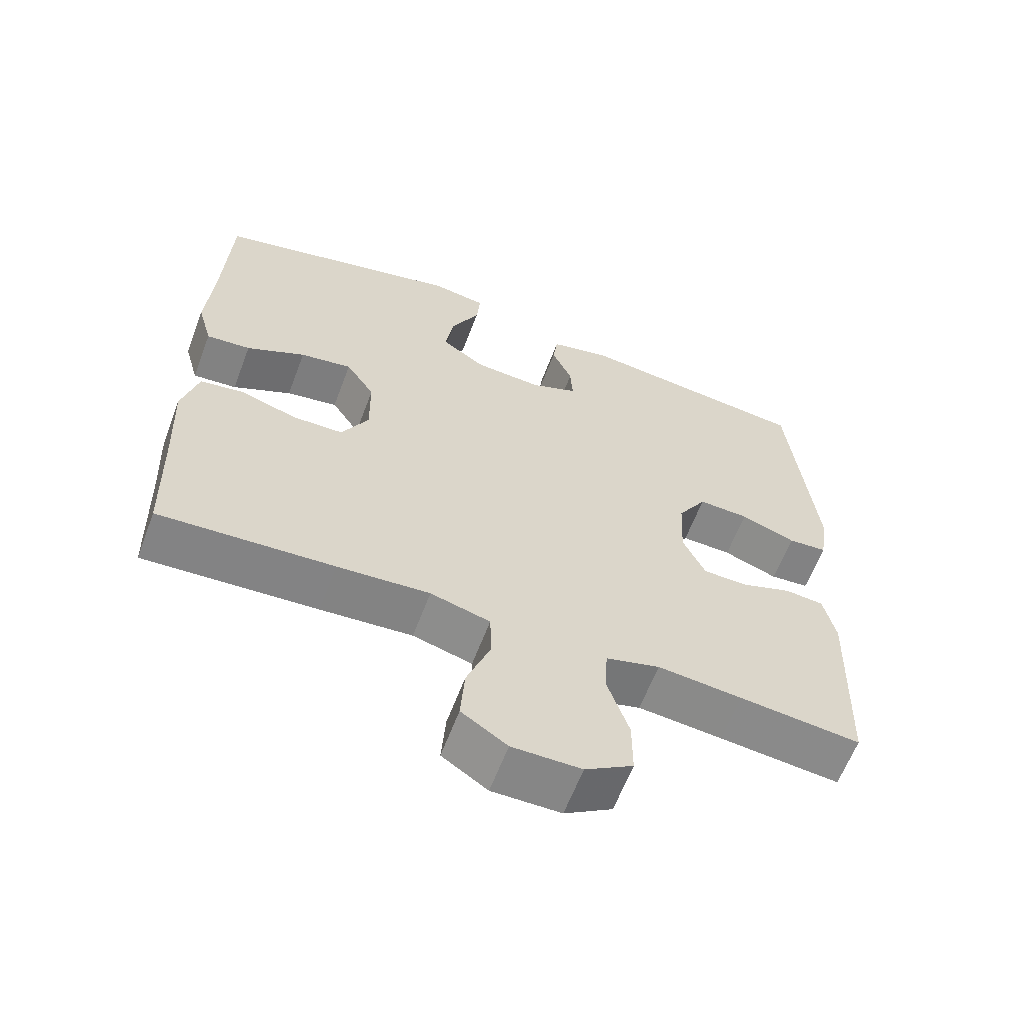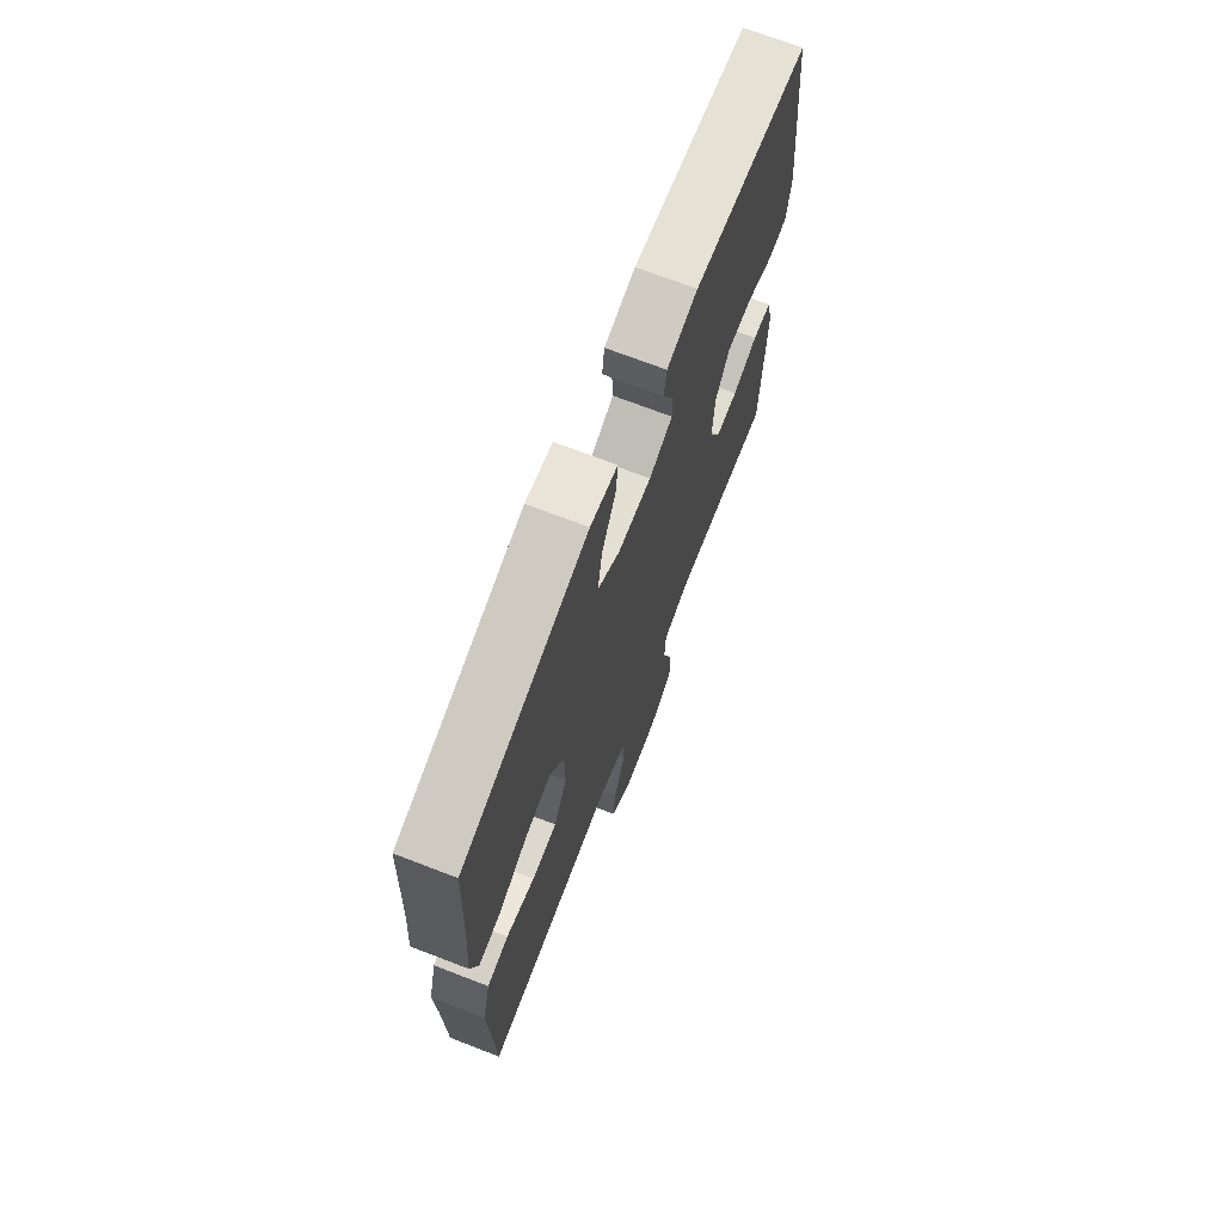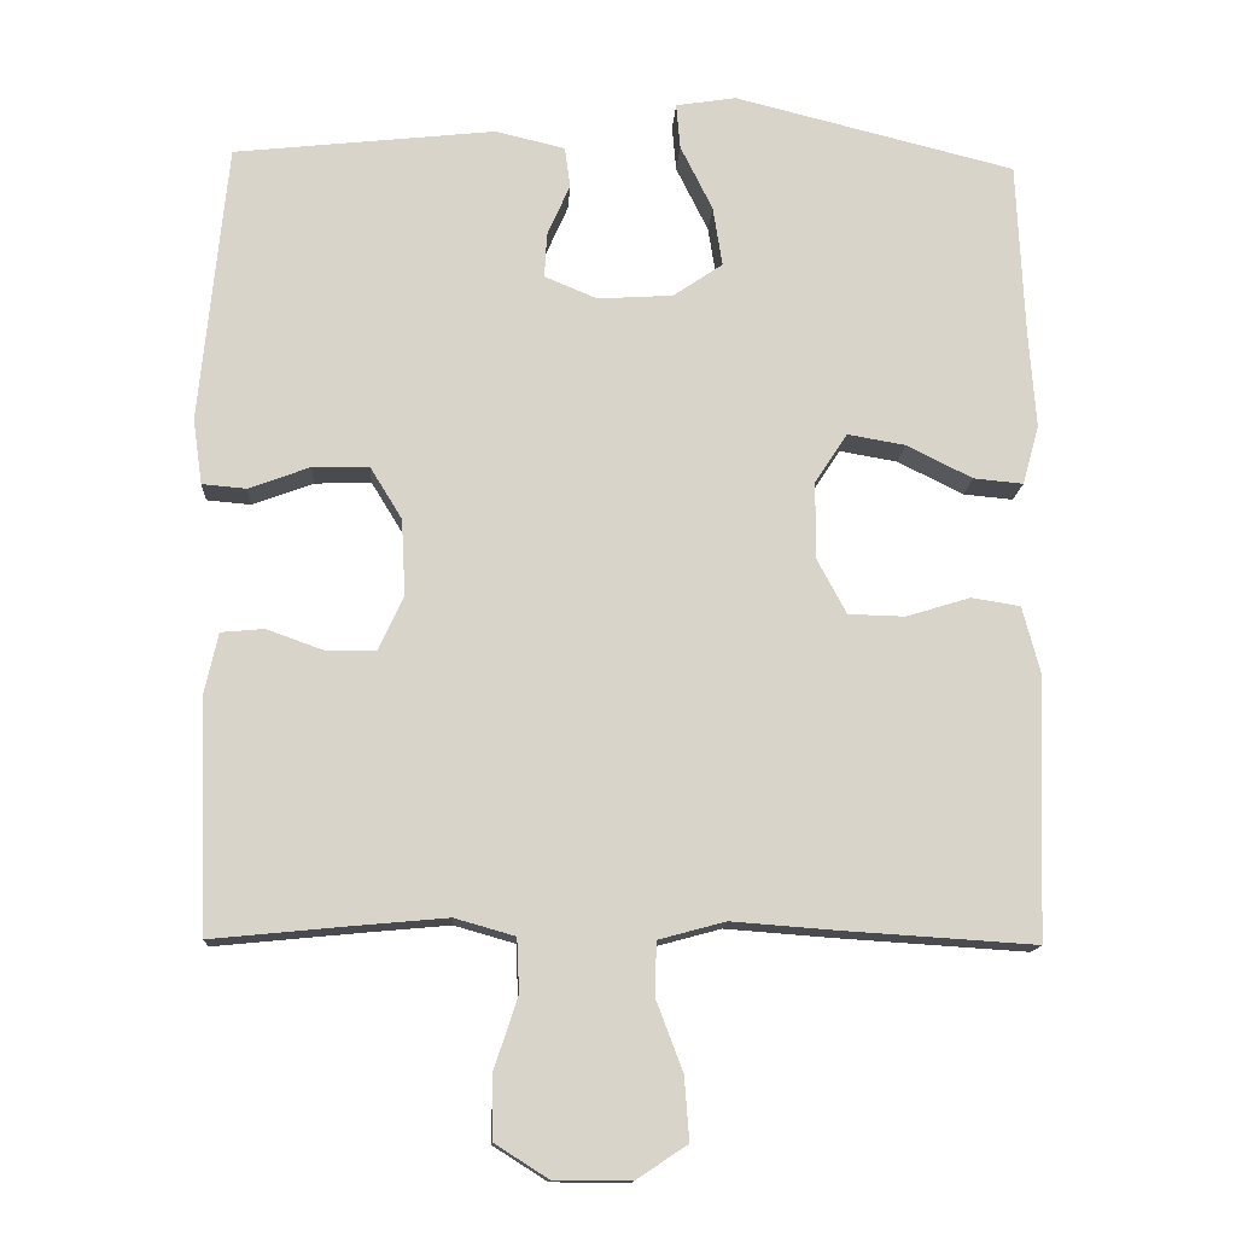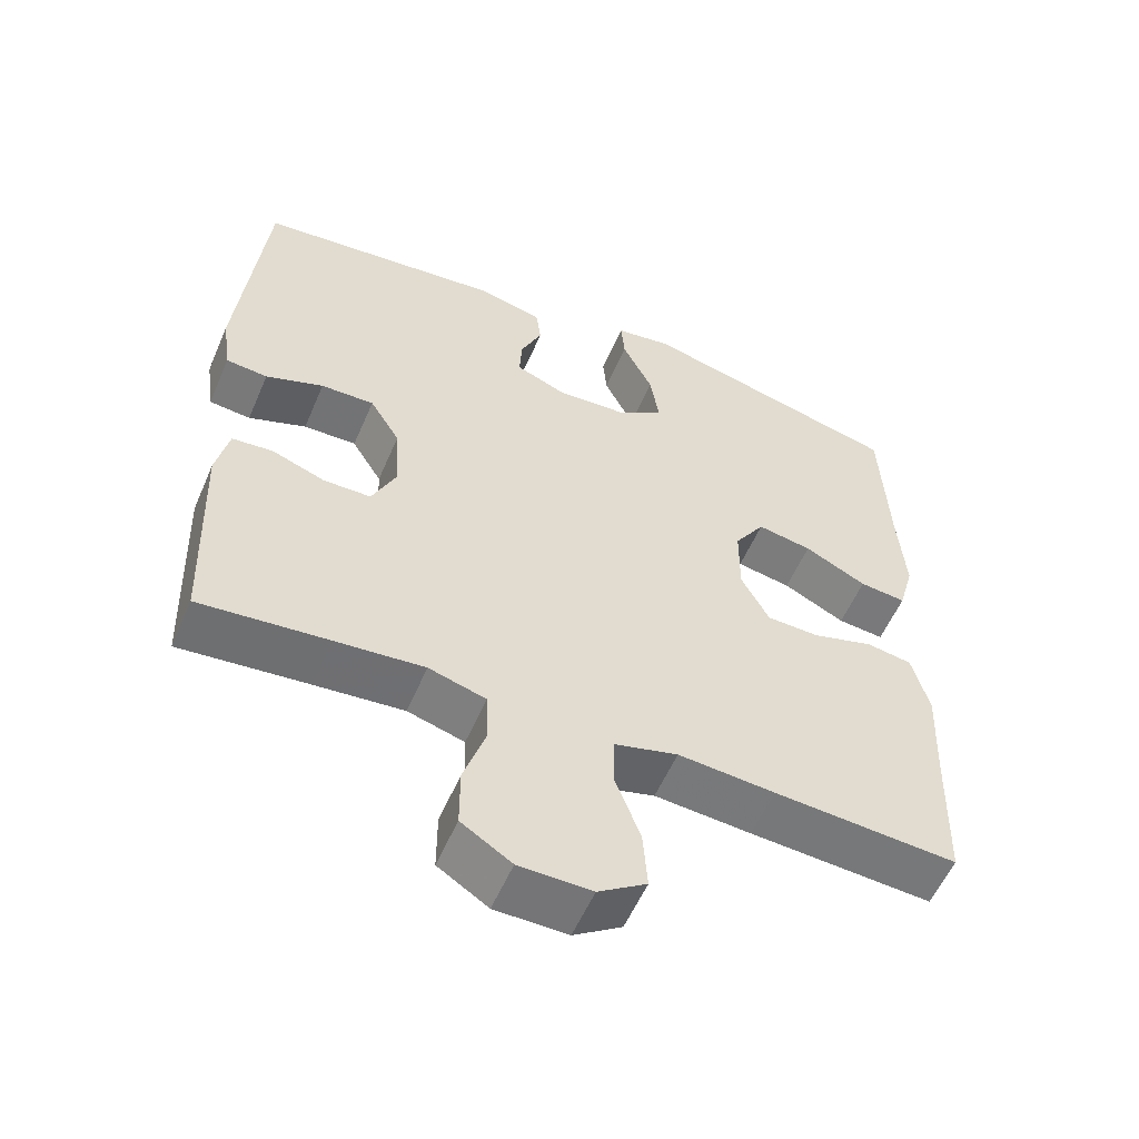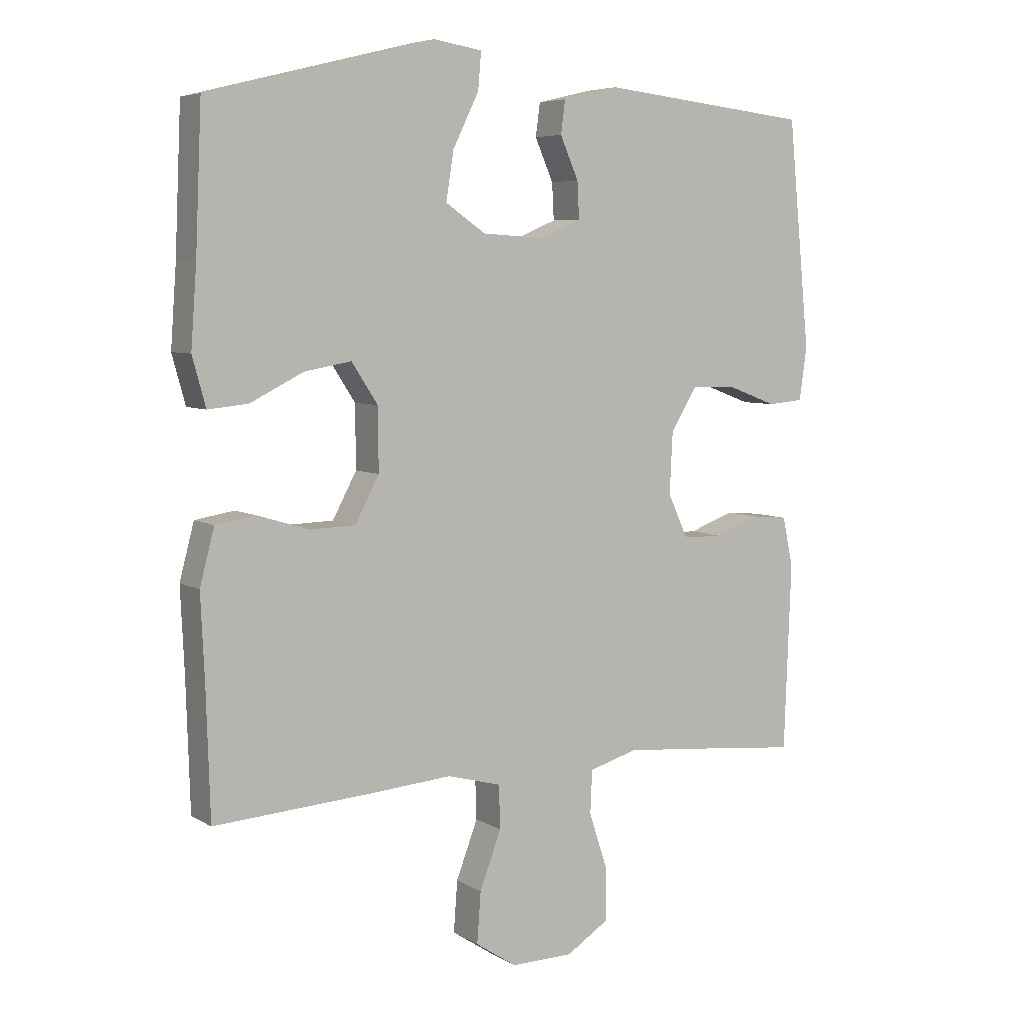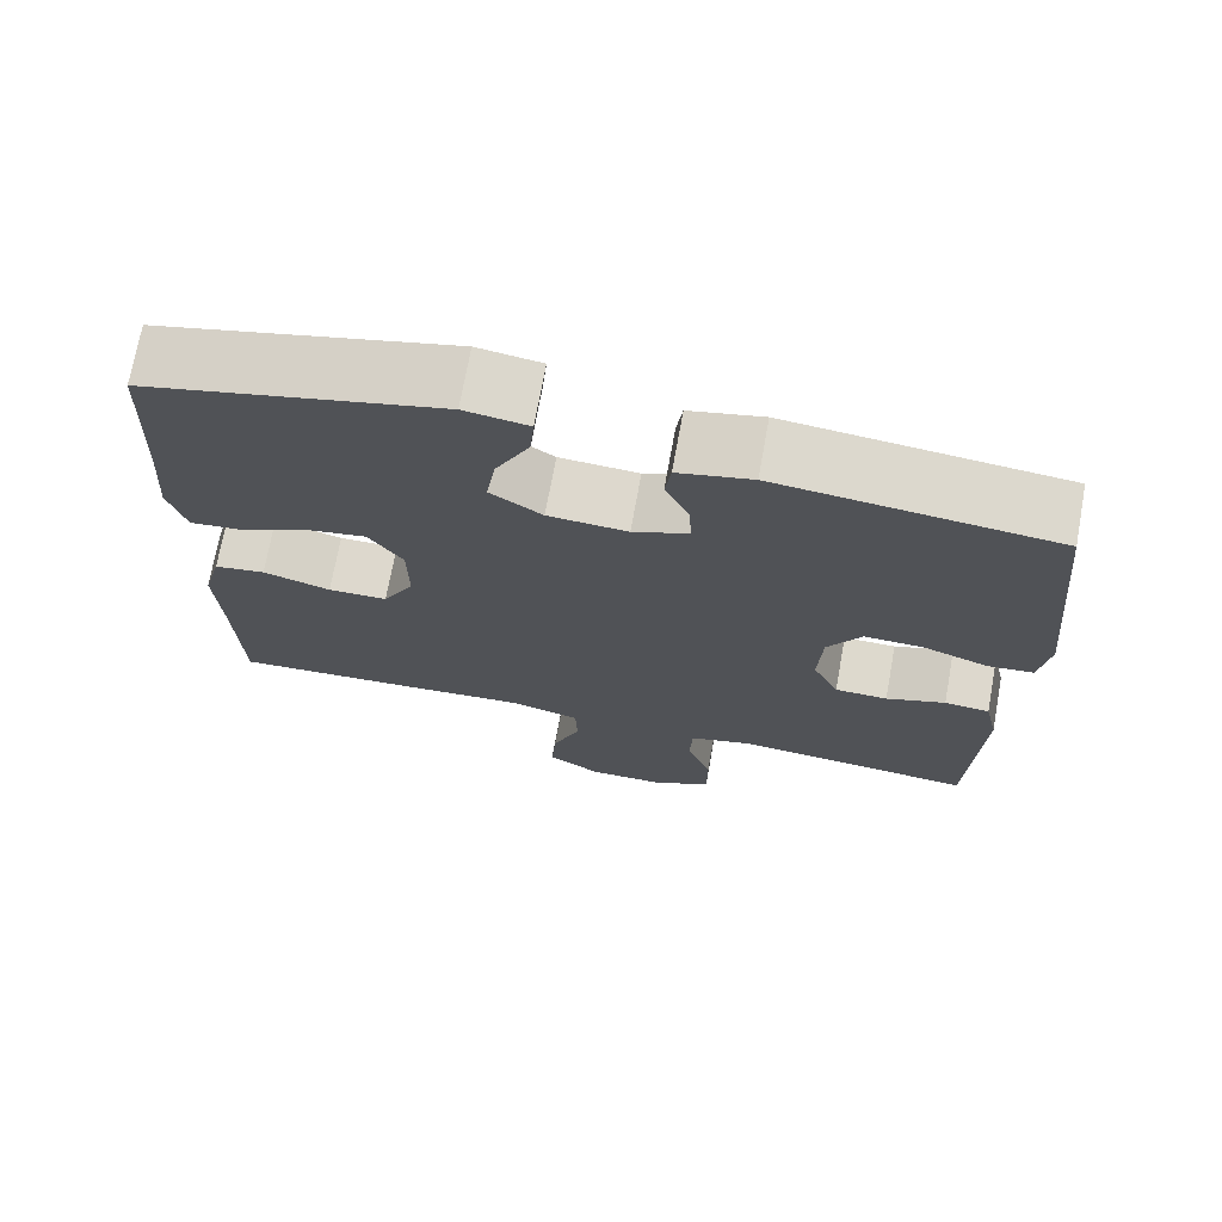
<metadata>
{"format":"obj","ext":"obj","renderer":"f3d","projection":"perspective","resolution":1024,"background":"white","views":[{"elev":-62.2,"azim":-20.7,"up":"+Z"},{"elev":70.6,"azim":-68.9,"up":"+Z"},{"elev":-13.9,"azim":176.9,"up":"+Z"},{"elev":-56.4,"azim":156.8,"up":"+Z"},{"elev":6.1,"azim":-31.3,"up":"+Z"},{"elev":72.1,"azim":10.3,"up":"+Z"}]}
</metadata>
<code>
v -0.5 0.07 -0.5
v -0.506 0.07 -0.298
v -0.512 0.07 -0.168
v -0.489 0.07 -0.081
v -0.427 0.07 -0.071
v -0.345 0.07 -0.096
v -0.273 0.07 -0.094
v -0.235 0.07 -0.023
v -0.236 0.07 0.075
v -0.277 0.07 0.138
v -0.351 0.07 0.125
v -0.435 0.07 0.083
v -0.498 0.07 0.077
v -0.519 0.07 0.153
v -0.51 0.07 0.276
v -0.5 0.07 0.5
v -0.142 0.07 0.59
v -0.065 0.07 0.578
v -0.07 0.07 0.52
v -0.111 0.07 0.437
v -0.123 0.07 0.361
v -0.06 0.07 0.318
v 0.036 0.07 0.312
v 0.103 0.07 0.34
v 0.1 0.07 0.397
v 0.071 0.07 0.463
v 0.078 0.07 0.515
v 0.167 0.07 0.536
v 0.5 0.07 0.5
v 0.535 0.07 0.143
v 0.523 0.07 0.06
v 0.467 0.07 0.055
v 0.389 0.07 0.084
v 0.317 0.07 0.086
v 0.276 0.07 0.019
v 0.271 0.07 -0.078
v 0.303 0.07 -0.147
v 0.367 0.07 -0.148
v 0.439 0.07 -0.122
v 0.494 0.07 -0.127
v 0.511 0.07 -0.204
v 0.5 0.07 -0.5
v 0.327 0.07 -0.483
v 0.207 0.07 -0.472
v 0.13 0.07 -0.494
v 0.127 0.07 -0.562
v 0.157 0.07 -0.653
v 0.157 0.07 -0.734
v 0.089 0.07 -0.777
v -0.009 0.07 -0.778
v -0.074 0.07 -0.735
v -0.068 0.07 -0.655
v -0.034 0.07 -0.565
v -0.036 0.07 -0.497
v -0.121 0.07 -0.474
v -0.252 0.07 -0.484
v -0.5 0 -0.5
v -0.506 0 -0.298
v -0.512 0 -0.168
v -0.489 0 -0.081
v -0.427 0 -0.071
v -0.345 0 -0.096
v -0.273 0 -0.094
v -0.235 0 -0.023
v -0.236 0 0.075
v -0.277 0 0.138
v -0.351 0 0.125
v -0.435 0 0.083
v -0.498 0 0.077
v -0.519 0 0.153
v -0.51 0 0.276
v -0.5 0 0.5
v -0.142 0 0.59
v -0.065 0 0.578
v -0.07 0 0.52
v -0.111 0 0.437
v -0.123 0 0.361
v -0.06 0 0.318
v 0.036 0 0.312
v 0.103 0 0.34
v 0.1 0 0.397
v 0.071 0 0.463
v 0.078 0 0.515
v 0.167 0 0.536
v 0.5 0 0.5
v 0.535 0 0.143
v 0.523 0 0.06
v 0.467 0 0.055
v 0.389 0 0.084
v 0.317 0 0.086
v 0.276 0 0.019
v 0.271 0 -0.078
v 0.303 0 -0.147
v 0.367 0 -0.148
v 0.439 0 -0.122
v 0.494 0 -0.127
v 0.511 0 -0.204
v 0.5 0 -0.5
v 0.327 0 -0.483
v 0.207 0 -0.472
v 0.13 0 -0.494
v 0.127 0 -0.562
v 0.157 0 -0.653
v 0.157 0 -0.734
v 0.089 0 -0.777
v -0.009 0 -0.778
v -0.074 0 -0.735
v -0.068 0 -0.655
v -0.034 0 -0.565
v -0.036 0 -0.497
v -0.121 0 -0.474
v -0.252 0 -0.484
f 55 56 1 2
f 4 5 6
f 3 4 6
f 2 3 6
f 55 2 6
f 54 55 6
f 51 52 53
f 50 51 53
f 49 50 53
f 48 49 53
f 47 48 53
f 46 47 53
f 45 46 53 54
f 54 6 7
f 45 54 7
f 44 45 7
f 41 42 43
f 40 41 43
f 39 40 43
f 38 39 43
f 37 38 43 44
f 44 7 8
f 37 44 8
f 36 37 8
f 31 32 33
f 30 31 33
f 29 30 33
f 28 29 33
f 27 28 33
f 26 27 33
f 25 26 33
f 24 25 33 34
f 23 24 34 35
f 18 19 20
f 17 18 20
f 16 17 20
f 15 16 20
f 15 20 21
f 14 15 21
f 13 14 21
f 12 13 21
f 11 12 21
f 10 11 21 22
f 36 8 9
f 35 36 9
f 23 35 9
f 22 23 9
f 9 10 22
f 58 57 112 111
f 62 61 60
f 62 60 59
f 62 59 58
f 62 58 111
f 62 111 110
f 109 108 107
f 109 107 106
f 109 106 105
f 109 105 104
f 109 104 103
f 109 103 102
f 110 109 102 101
f 63 62 110
f 63 110 101
f 63 101 100
f 99 98 97
f 99 97 96
f 99 96 95
f 99 95 94
f 100 99 94 93
f 64 63 100
f 64 100 93
f 64 93 92
f 89 88 87
f 89 87 86
f 89 86 85
f 89 85 84
f 89 84 83
f 89 83 82
f 89 82 81
f 90 89 81 80
f 91 90 80 79
f 76 75 74
f 76 74 73
f 76 73 72
f 76 72 71
f 77 76 71
f 77 71 70
f 77 70 69
f 77 69 68
f 77 68 67
f 78 77 67 66
f 65 64 92
f 65 92 91
f 65 91 79
f 65 79 78
f 78 66 65
f 1 57 58 2
f 2 58 59 3
f 3 59 60 4
f 4 60 61 5
f 5 61 62 6
f 6 62 63 7
f 7 63 64 8
f 8 64 65 9
f 9 65 66 10
f 10 66 67 11
f 11 67 68 12
f 12 68 69 13
f 13 69 70 14
f 14 70 71 15
f 15 71 72 16
f 16 72 73 17
f 17 73 74 18
f 18 74 75 19
f 19 75 76 20
f 20 76 77 21
f 21 77 78 22
f 22 78 79 23
f 23 79 80 24
f 24 80 81 25
f 25 81 82 26
f 26 82 83 27
f 27 83 84 28
f 28 84 85 29
f 29 85 86 30
f 30 86 87 31
f 31 87 88 32
f 32 88 89 33
f 33 89 90 34
f 34 90 91 35
f 35 91 92 36
f 36 92 93 37
f 37 93 94 38
f 38 94 95 39
f 39 95 96 40
f 40 96 97 41
f 41 97 98 42
f 42 98 99 43
f 43 99 100 44
f 44 100 101 45
f 45 101 102 46
f 46 102 103 47
f 47 103 104 48
f 48 104 105 49
f 49 105 106 50
f 50 106 107 51
f 51 107 108 52
f 52 108 109 53
f 53 109 110 54
f 54 110 111 55
f 55 111 112 56
f 56 112 57 1

</code>
